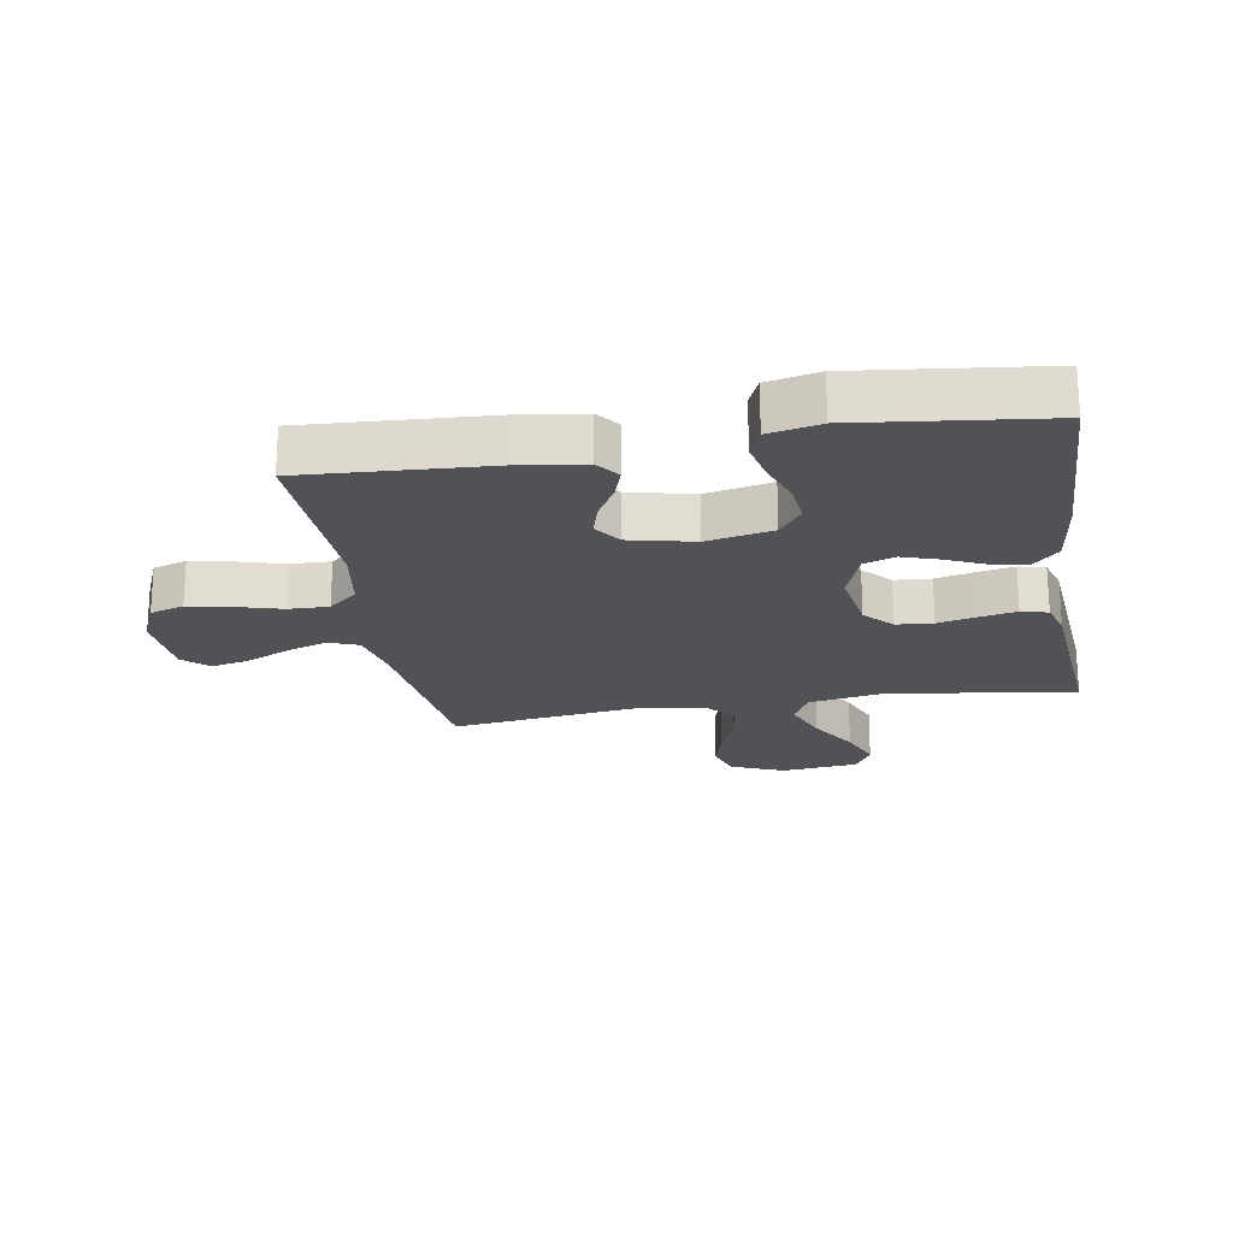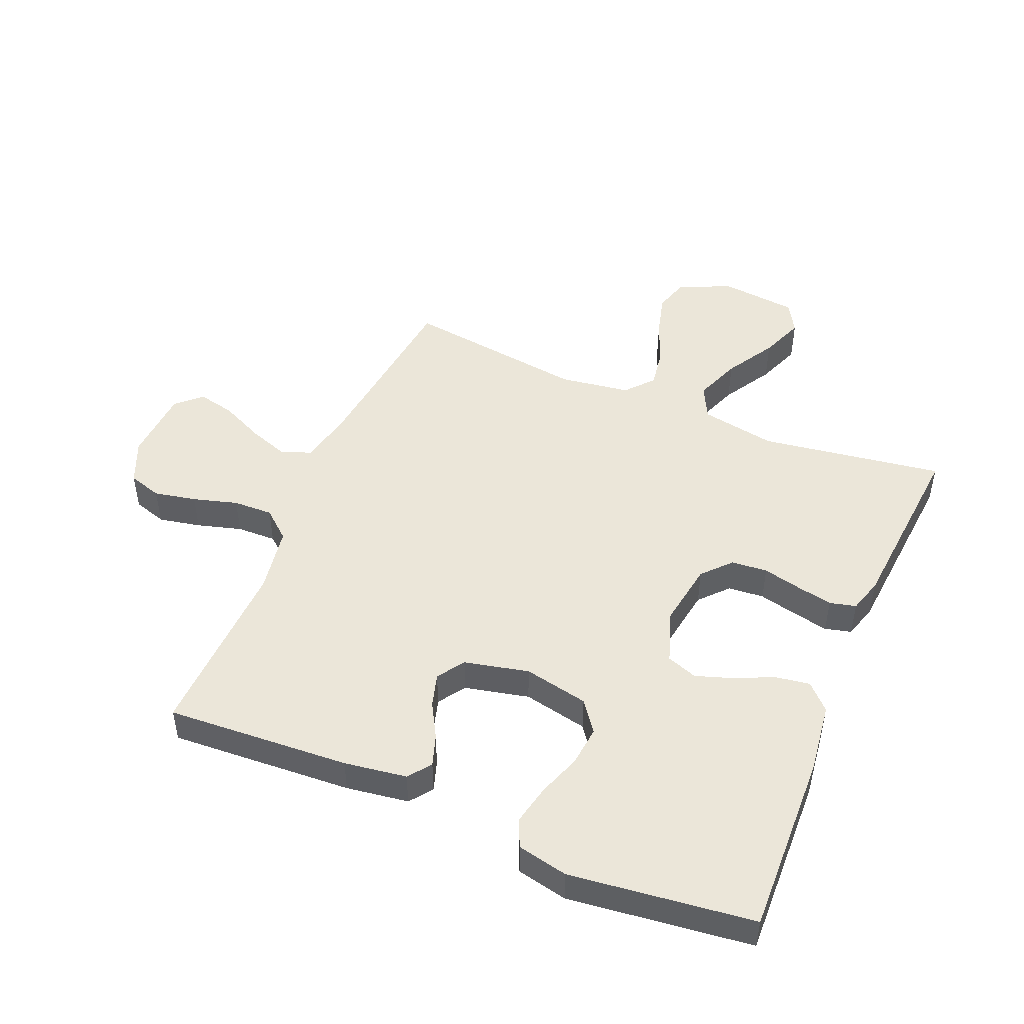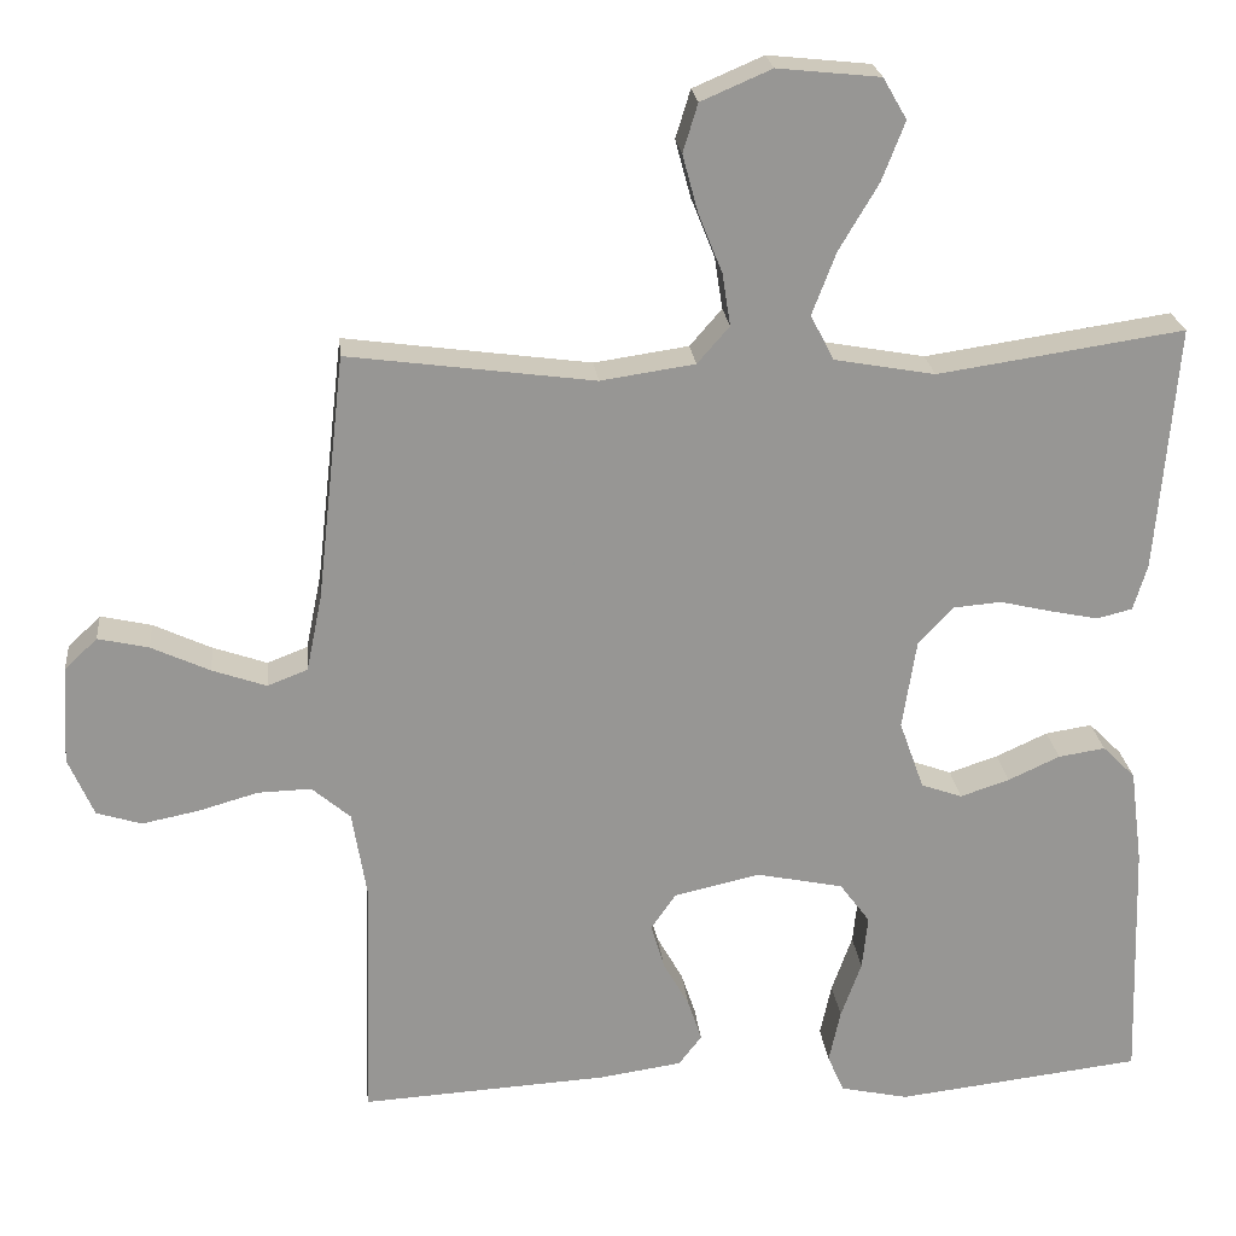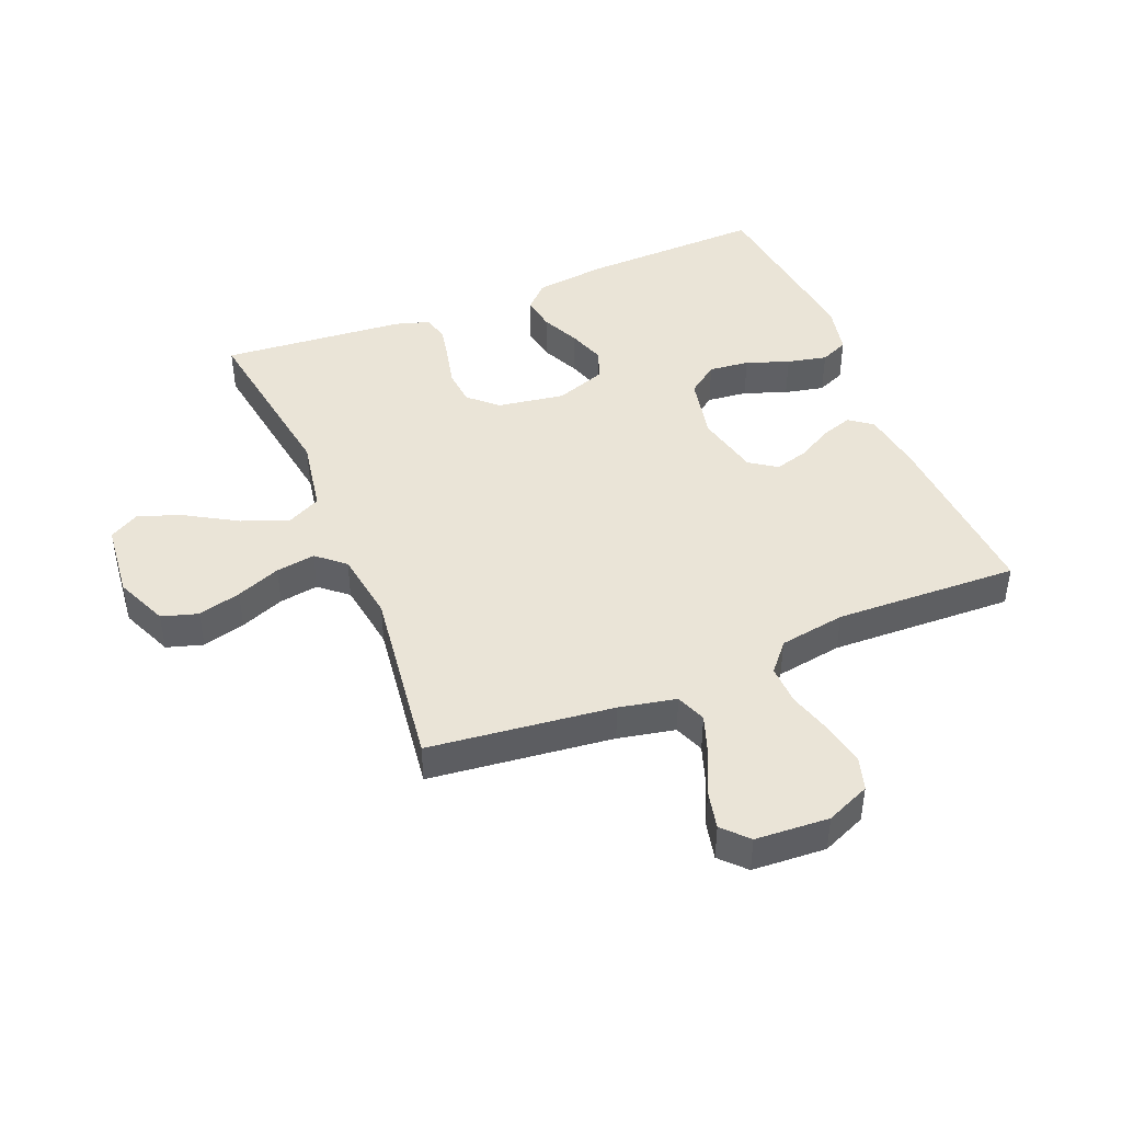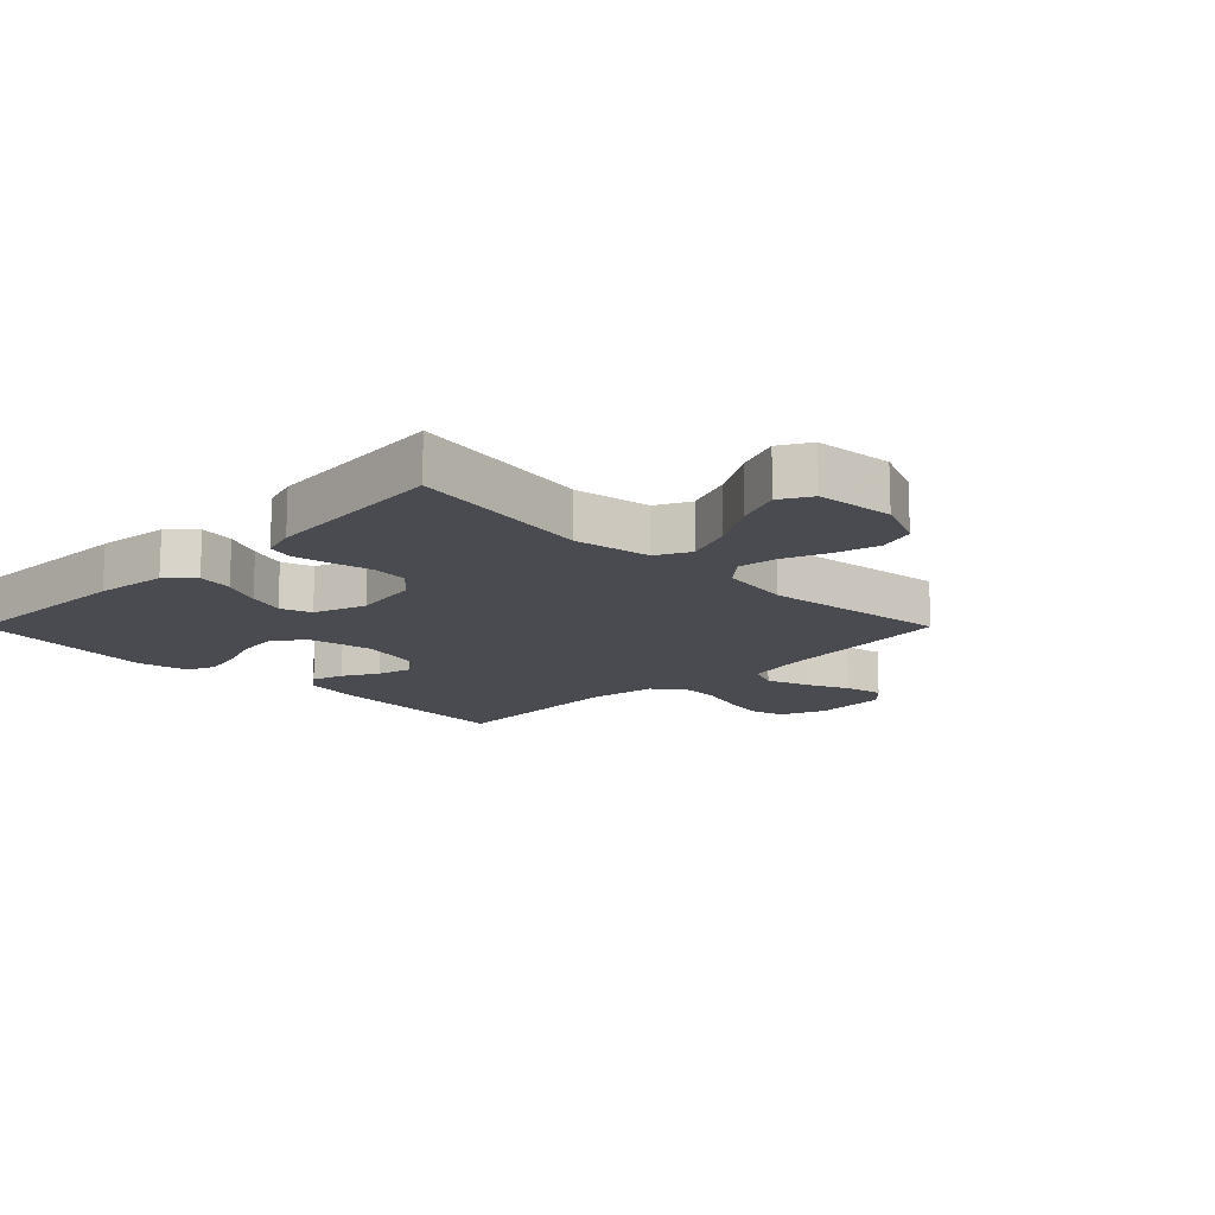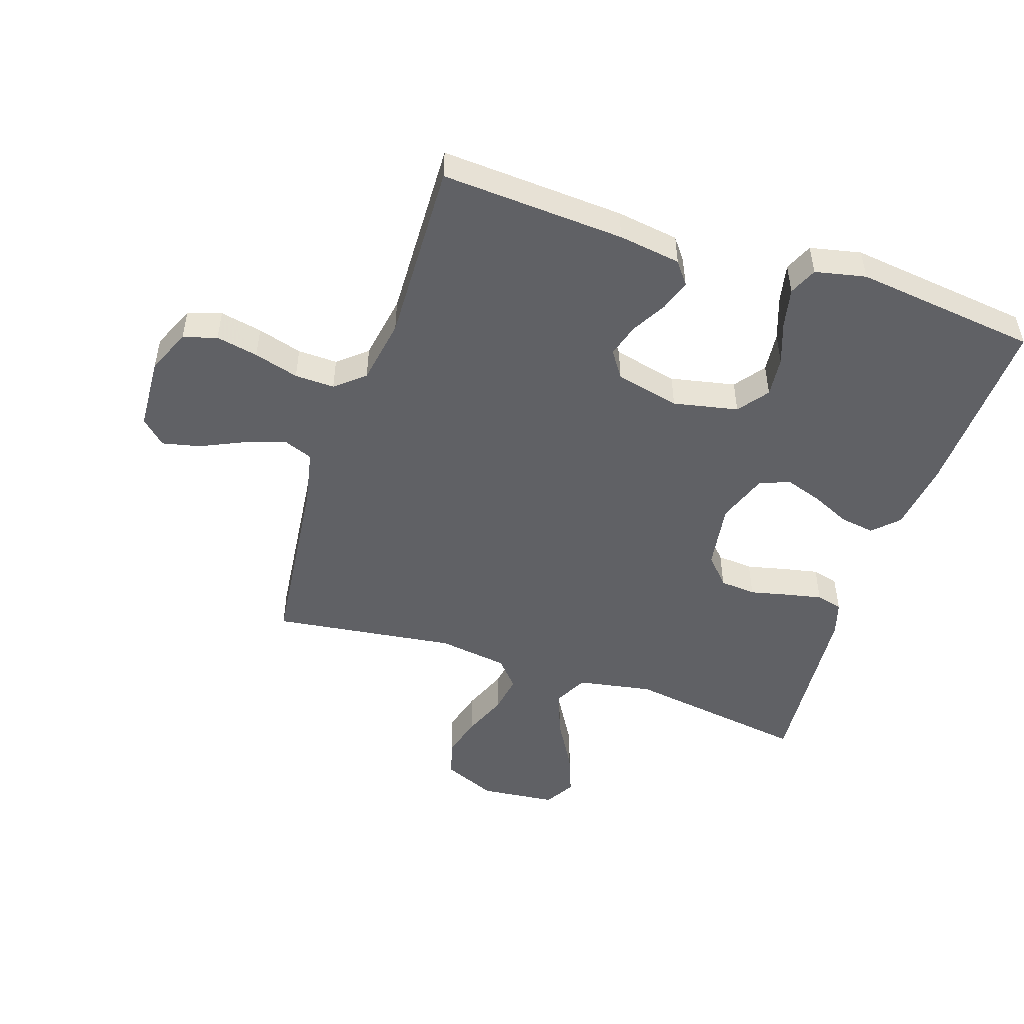
<metadata>
{"format":"obj","ext":"obj","renderer":"f3d","projection":"perspective","resolution":1024,"background":"white","views":[{"elev":-21.2,"azim":-170.3,"up":"+Y"},{"elev":48.2,"azim":-157.2,"up":"+Y"},{"elev":22.6,"azim":174.2,"up":"+Z"},{"elev":43.9,"azim":67.8,"up":"+Y"},{"elev":-14.5,"azim":-45.0,"up":"+Y"},{"elev":-49.5,"azim":161.6,"up":"+Y"}]}
</metadata>
<code>
v 0.5 0.07 -0.5
v 0.2 0.07 -0.482
v 0.098 0.07 -0.467
v 0.07 0.07 -0.43
v 0.087 0.07 -0.379
v 0.119 0.07 -0.322
v 0.135 0.07 -0.267
v 0.105 0.07 -0.223
v 0 0.07 -0.199
v -0.106 0.07 -0.221
v -0.143 0.07 -0.271
v -0.136 0.07 -0.337
v -0.111 0.07 -0.407
v -0.097 0.07 -0.472
v -0.117 0.07 -0.518
v -0.2 0.07 -0.536
v -0.5 0.07 -0.5
v -0.49 0.07 -0.2
v -0.475 0.07 -0.084
v -0.435 0.07 -0.044
v -0.378 0.07 -0.053
v -0.315 0.07 -0.082
v -0.255 0.07 -0.102
v -0.205 0.07 -0.084
v -0.175 0.07 0
v -0.192 0.07 0.109
v -0.234 0.07 0.155
v -0.293 0.07 0.16
v -0.357 0.07 0.145
v -0.415 0.07 0.133
v -0.458 0.07 0.144
v -0.475 0.07 0.2
v -0.5 0.07 0.5
v -0.2 0.07 0.455
v -0.077 0.07 0.477
v -0.049 0.07 0.532
v -0.078 0.07 0.608
v -0.126 0.07 0.689
v -0.154 0.07 0.761
v -0.125 0.07 0.811
v 0 0.07 0.824
v 0.086 0.07 0.787
v 0.104 0.07 0.728
v 0.085 0.07 0.658
v 0.056 0.07 0.586
v 0.046 0.07 0.522
v 0.085 0.07 0.477
v 0.2 0.07 0.46
v 0.5 0.07 0.5
v 0.534 0.07 0.2
v 0.553 0.07 0.107
v 0.602 0.07 0.088
v 0.668 0.07 0.111
v 0.739 0.07 0.144
v 0.801 0.07 0.158
v 0.841 0.07 0.12
v 0.848 0.07 0
v 0.817 0.07 -0.072
v 0.762 0.07 -0.089
v 0.693 0.07 -0.075
v 0.62 0.07 -0.054
v 0.555 0.07 -0.052
v 0.508 0.07 -0.092
v 0.49 0.07 -0.2
v 0.5 0 -0.5
v 0.2 0 -0.482
v 0.098 0 -0.467
v 0.07 0 -0.43
v 0.087 0 -0.379
v 0.119 0 -0.322
v 0.135 0 -0.267
v 0.105 0 -0.223
v 0 0 -0.199
v -0.106 0 -0.221
v -0.143 0 -0.271
v -0.136 0 -0.337
v -0.111 0 -0.407
v -0.097 0 -0.472
v -0.117 0 -0.518
v -0.2 0 -0.536
v -0.5 0 -0.5
v -0.49 0 -0.2
v -0.475 0 -0.084
v -0.435 0 -0.044
v -0.378 0 -0.053
v -0.315 0 -0.082
v -0.255 0 -0.102
v -0.205 0 -0.084
v -0.175 0 0
v -0.192 0 0.109
v -0.234 0 0.155
v -0.293 0 0.16
v -0.357 0 0.145
v -0.415 0 0.133
v -0.458 0 0.144
v -0.475 0 0.2
v -0.5 0 0.5
v -0.2 0 0.455
v -0.077 0 0.477
v -0.049 0 0.532
v -0.078 0 0.608
v -0.126 0 0.689
v -0.154 0 0.761
v -0.125 0 0.811
v 0 0 0.824
v 0.086 0 0.787
v 0.104 0 0.728
v 0.085 0 0.658
v 0.056 0 0.586
v 0.046 0 0.522
v 0.085 0 0.477
v 0.2 0 0.46
v 0.5 0 0.5
v 0.534 0 0.2
v 0.553 0 0.107
v 0.602 0 0.088
v 0.668 0 0.111
v 0.739 0 0.144
v 0.801 0 0.158
v 0.841 0 0.12
v 0.848 0 0
v 0.817 0 -0.072
v 0.762 0 -0.089
v 0.693 0 -0.075
v 0.62 0 -0.054
v 0.555 0 -0.052
v 0.508 0 -0.092
v 0.49 0 -0.2
f 59 60 61
f 58 59 61
f 57 58 61
f 56 57 61
f 55 56 61
f 54 55 61
f 53 54 61
f 52 53 61 62
f 51 52 62 63
f 48 49 50
f 50 51 63
f 48 50 63
f 47 48 63
f 43 44 45
f 42 43 45
f 41 42 45
f 40 41 45
f 39 40 45
f 38 39 45
f 37 38 45
f 36 37 45 46
f 47 63 64
f 46 47 64
f 36 46 64
f 35 36 64
f 32 33 34
f 31 32 34
f 30 31 34
f 29 30 34
f 28 29 34
f 20 21 22
f 19 20 22
f 18 19 22
f 17 18 22
f 16 17 22
f 15 16 22
f 14 15 22
f 13 14 22
f 12 13 22
f 11 12 22 23
f 10 11 23 24
f 4 5 6
f 3 4 6
f 2 3 6
f 1 2 6
f 64 1 6
f 64 6 7
f 35 64 7 8
f 27 28 34 35
f 26 27 35
f 35 8 9
f 26 35 9
f 25 26 9
f 9 10 24 25
f 125 124 123
f 125 123 122
f 125 122 121
f 125 121 120
f 125 120 119
f 125 119 118
f 125 118 117
f 126 125 117 116
f 127 126 116 115
f 114 113 112
f 127 115 114
f 127 114 112
f 127 112 111
f 109 108 107
f 109 107 106
f 109 106 105
f 109 105 104
f 109 104 103
f 109 103 102
f 109 102 101
f 110 109 101 100
f 128 127 111
f 128 111 110
f 128 110 100
f 128 100 99
f 98 97 96
f 98 96 95
f 98 95 94
f 98 94 93
f 98 93 92
f 86 85 84
f 86 84 83
f 86 83 82
f 86 82 81
f 86 81 80
f 86 80 79
f 86 79 78
f 86 78 77
f 86 77 76
f 87 86 76 75
f 88 87 75 74
f 70 69 68
f 70 68 67
f 70 67 66
f 70 66 65
f 70 65 128
f 71 70 128
f 72 71 128 99
f 99 98 92 91
f 99 91 90
f 73 72 99
f 73 99 90
f 73 90 89
f 89 88 74 73
f 1 65 66 2
f 2 66 67 3
f 3 67 68 4
f 4 68 69 5
f 5 69 70 6
f 6 70 71 7
f 7 71 72 8
f 8 72 73 9
f 9 73 74 10
f 10 74 75 11
f 11 75 76 12
f 12 76 77 13
f 13 77 78 14
f 14 78 79 15
f 15 79 80 16
f 16 80 81 17
f 17 81 82 18
f 18 82 83 19
f 19 83 84 20
f 20 84 85 21
f 21 85 86 22
f 22 86 87 23
f 23 87 88 24
f 24 88 89 25
f 25 89 90 26
f 26 90 91 27
f 27 91 92 28
f 28 92 93 29
f 29 93 94 30
f 30 94 95 31
f 31 95 96 32
f 32 96 97 33
f 33 97 98 34
f 34 98 99 35
f 35 99 100 36
f 36 100 101 37
f 37 101 102 38
f 38 102 103 39
f 39 103 104 40
f 40 104 105 41
f 41 105 106 42
f 42 106 107 43
f 43 107 108 44
f 44 108 109 45
f 45 109 110 46
f 46 110 111 47
f 47 111 112 48
f 48 112 113 49
f 49 113 114 50
f 50 114 115 51
f 51 115 116 52
f 52 116 117 53
f 53 117 118 54
f 54 118 119 55
f 55 119 120 56
f 56 120 121 57
f 57 121 122 58
f 58 122 123 59
f 59 123 124 60
f 60 124 125 61
f 61 125 126 62
f 62 126 127 63
f 63 127 128 64
f 64 128 65 1

</code>
